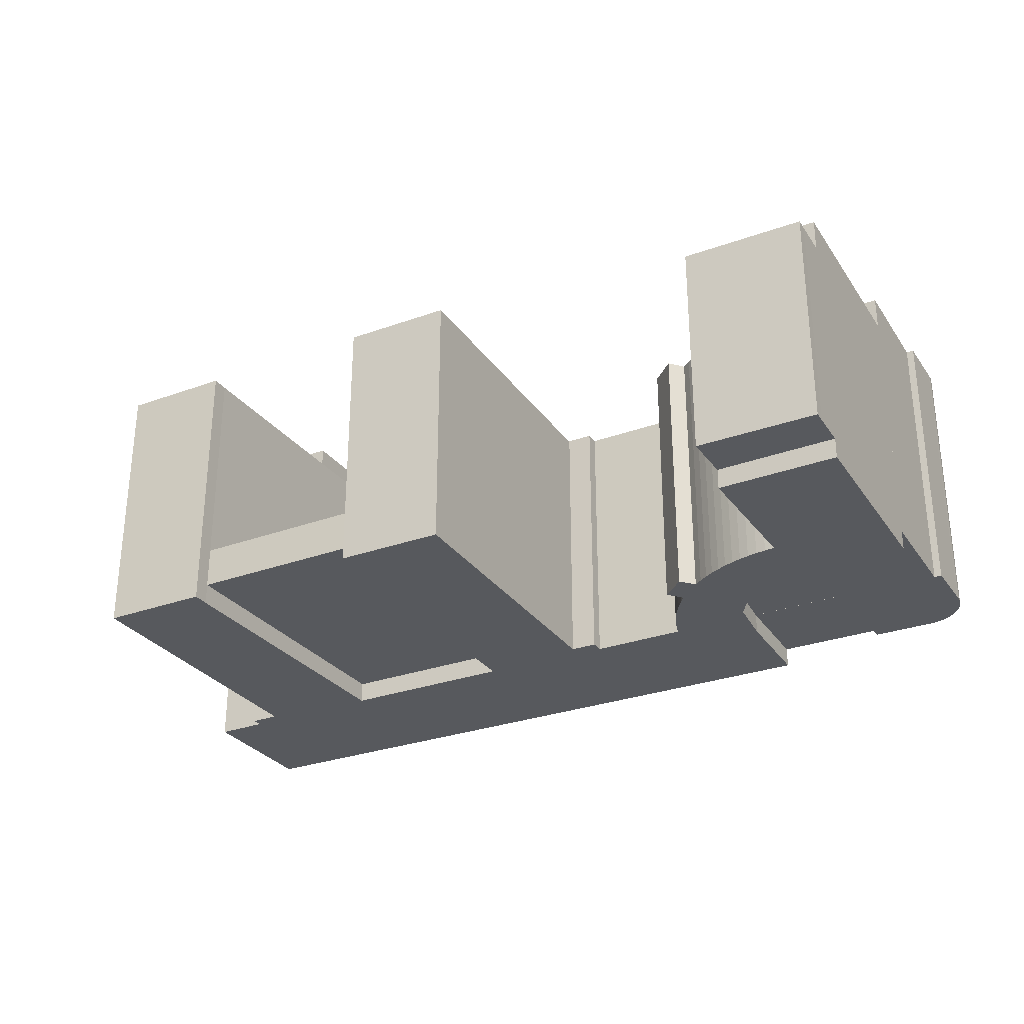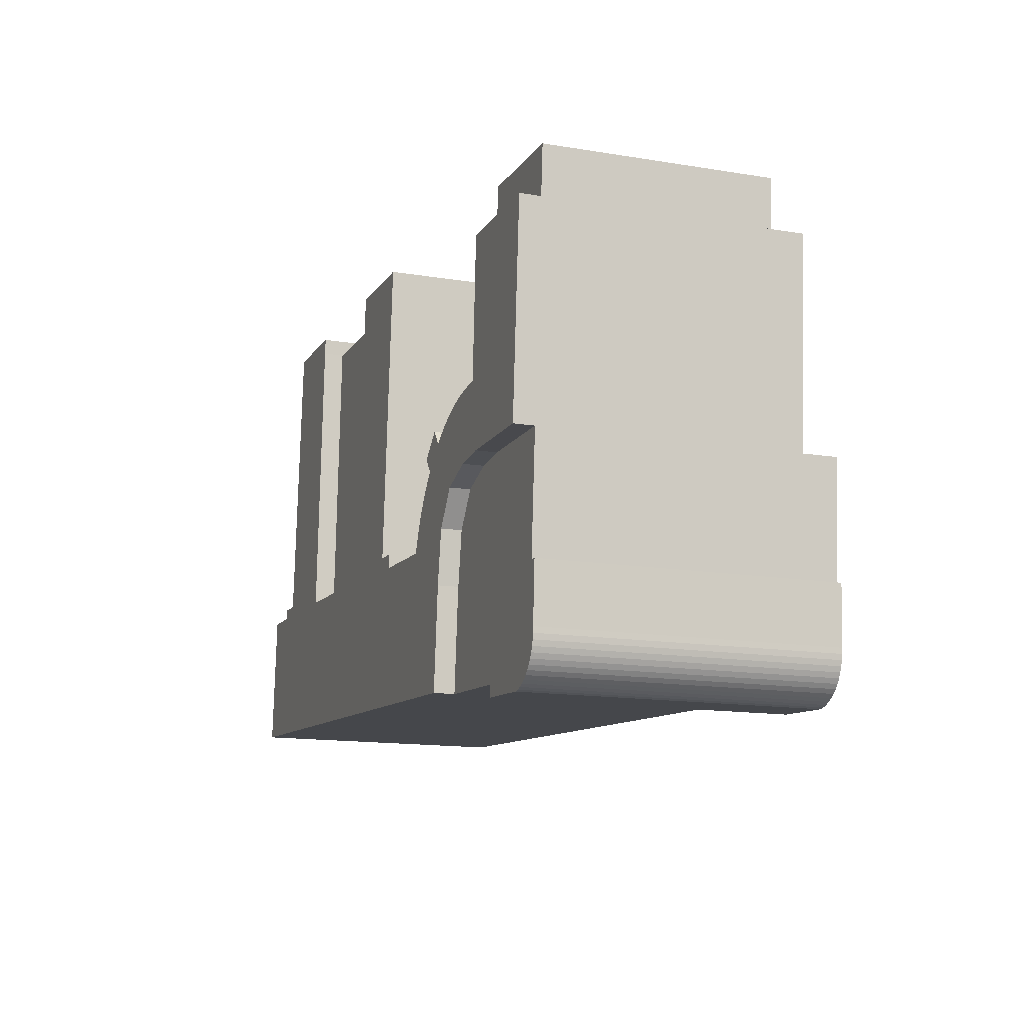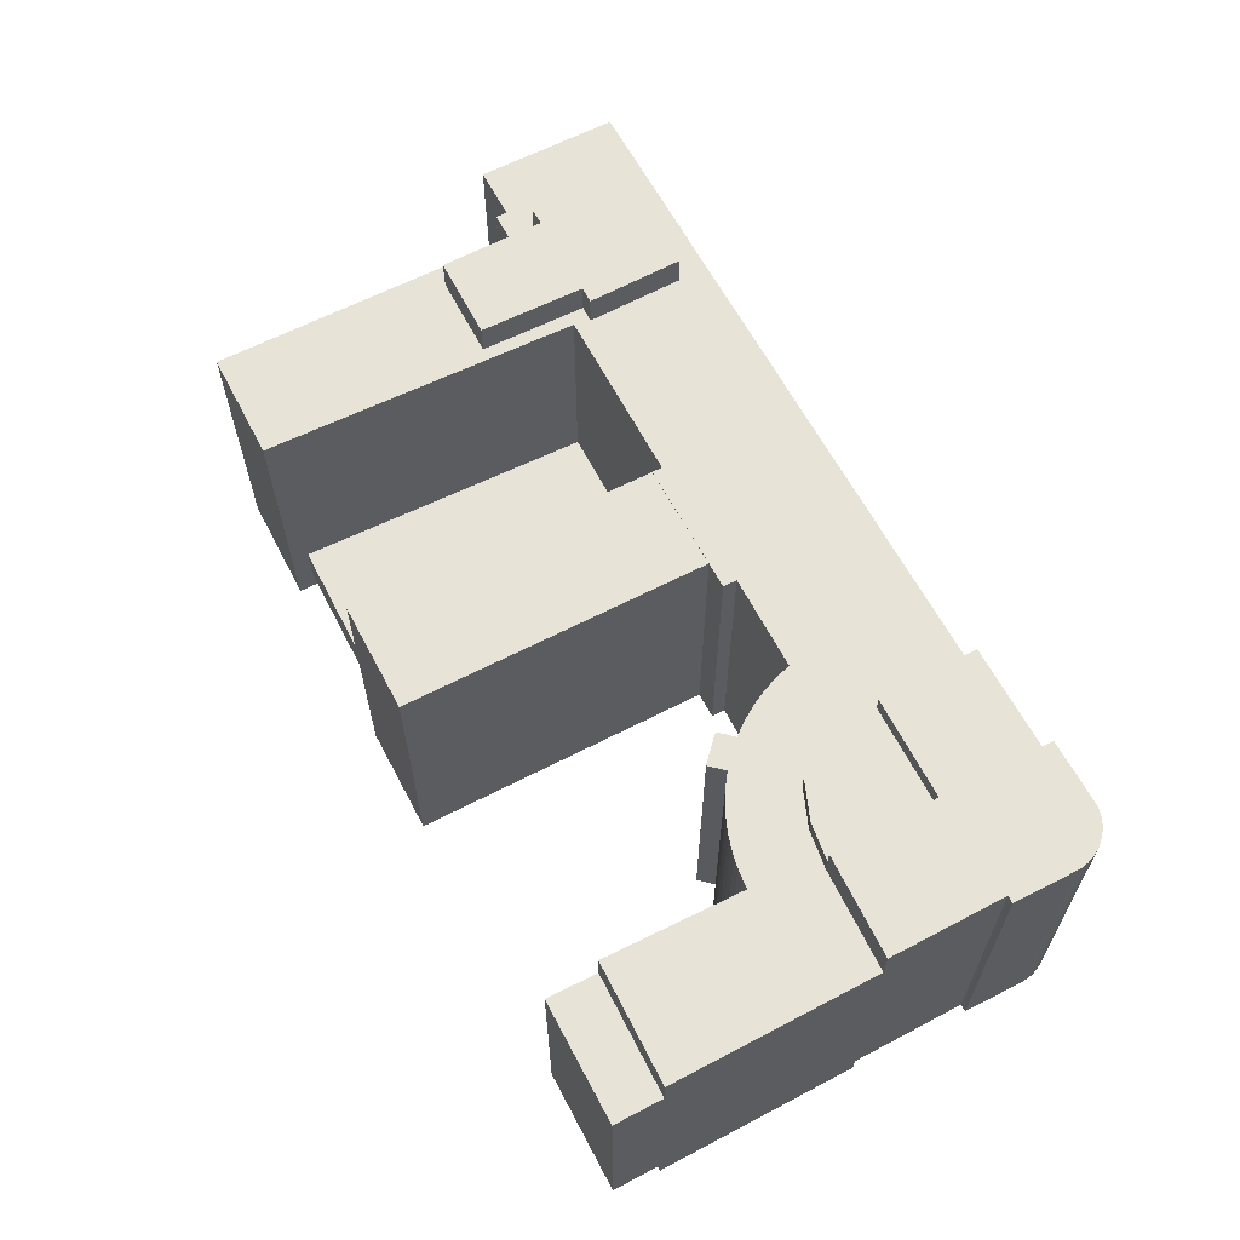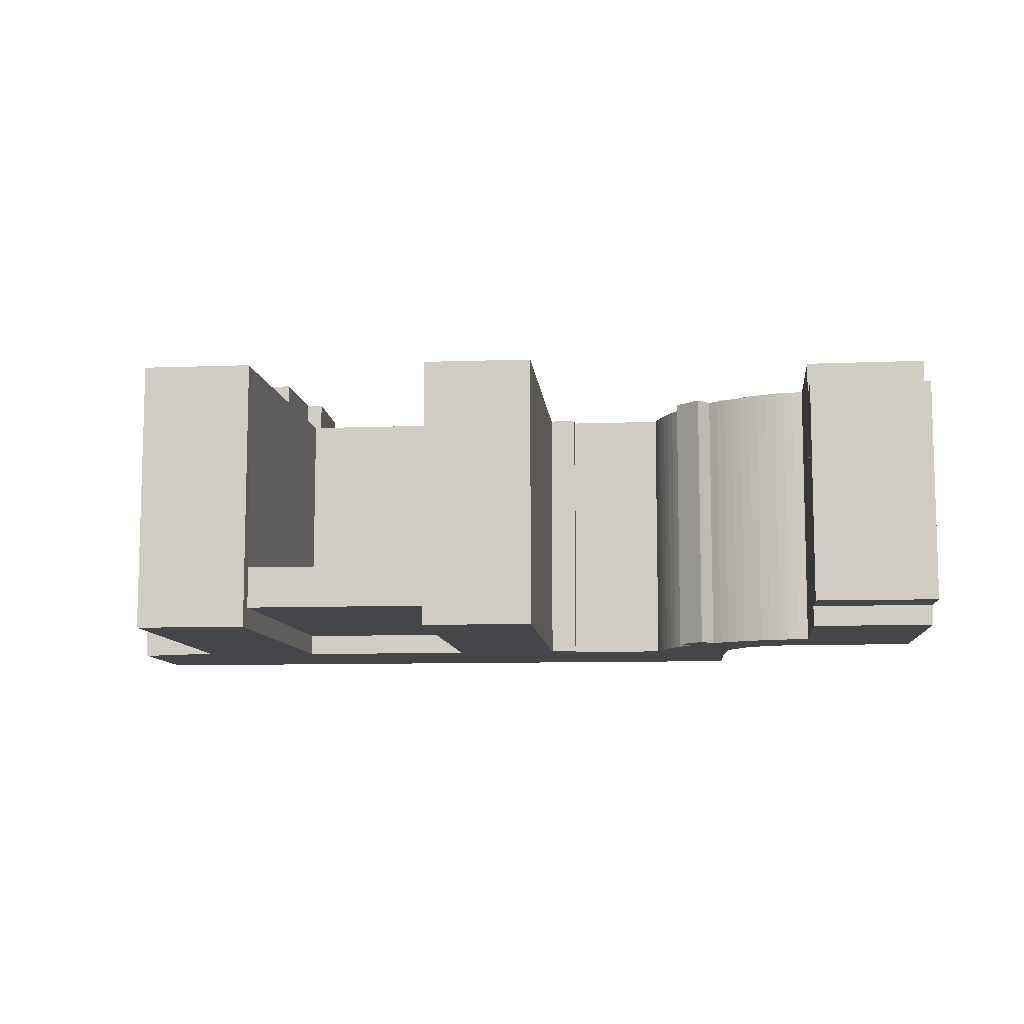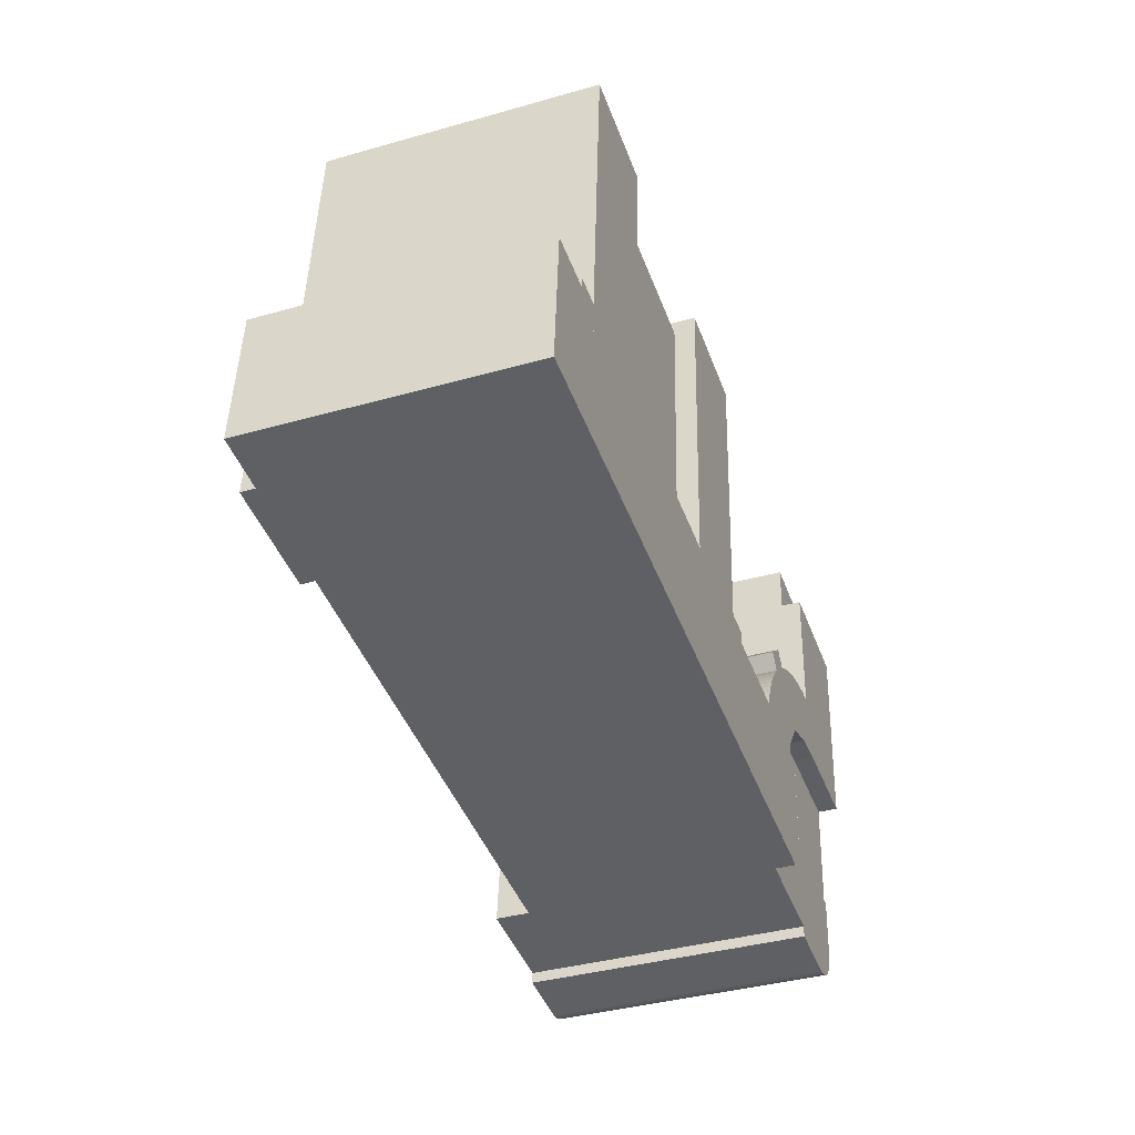
<metadata>
{"format":"obj","ext":"obj","renderer":"f3d","projection":"perspective","resolution":1024,"background":"white","views":[{"elev":-29.2,"azim":32.5,"up":"+Y"},{"elev":-14.7,"azim":70.7,"up":"+Z"},{"elev":62.6,"azim":66.7,"up":"+Y"},{"elev":-9.4,"azim":9.7,"up":"+Y"},{"elev":-38.7,"azim":-70.4,"up":"+Z"}]}
</metadata>
<code>
v  85.76 -2.41 24.13
v  84.66 29.95 23.68
v  84.66 -2.41 23.68
v  85.76 29.95 24.13
v  86.88 -2.41 24.52
v  86.88 29.95 24.52
v  88.02 -2.41 24.84
v  88.02 29.95 24.84
v  89.18 -2.41 25.1
v  89.18 29.95 25.1
v  90.35 -2.41 25.29
v  90.35 29.95 25.29
v  91.53 -2.41 25.42
v  91.53 29.95 25.41
v  92.72 -2.41 25.47
v  92.72 29.95 25.47
v  93.91 -2.41 25.46
v  93.91 29.95 25.46
v  94.85 29.95 41.87
v  94.85 -2.41 41.87
v  108.9 -2.41 40.99
v  108.9 29.95 40.99
v  48.73 29.88 51.03
v  48.59 -2.41 49.2
v  48.73 -2.41 51.03
v  48.59 29.88 49.2
v  61.69 -2.41 50.01
v  61.69 29.88 50.01
v  58.93 -2.41 13.83
v  58.93 29.88 13.83
v  46.2 29.88 14.83
v  46.2 -2.41 14.83
v  95.19 26.13 47.79
v  94.85 -0.02 41.87
v  95.19 -0.02 47.79
v  94.85 26.13 41.87
v  96.33 -0.02 47.7
v  96.33 26.13 47.7
v  108.7 -0.02 46.71
v  108.7 26.13 46.71
v  109.4 -0.02 46.66
v  109.4 26.13 46.66
v  109.3 -0.02 45.32
v  109.3 26.13 45.32
v  11.1 33.64 14.34
v  10.12 -1.69e-16 2.76
v  11.1 -8.78e-16 14.34
v  10.12 33.64 2.758
v  13.1 -8.663e-16 14.15
v  13.1 33.64 14.15
v  14.19 33.64 26.45
v  14.19 -1.619e-15 26.45
v  24.1 -1.578e-15 25.77
v  24.1 33.64 25.76
v  23.33 -8.165e-16 13.33
v  23.33 33.64 13.33
v  25.27 -8.094e-16 13.22
v  25.27 33.64 13.22
v  24.13 -1.106e-16 1.806
v  24.13 33.64 1.805
v  108.9 -0.02 40.99
v  108.9 26.13 40.99
v  93.97 -0.04 4.872
v  95.08 32.02 17.44
v  95.08 -0.04 17.44
v  93.97 32.02 4.871
v  81.98 32.02 5.609
v  81.98 -0.04 5.61
v  83.02 32.02 11.81
v  83.02 -0.04 11.81
v  86.04 32.02 15.73
v  86.04 -0.04 15.73
v  90.64 -0.04 17.17
v  90.64 32.02 17.16
v  105.9 -0.05 4.7
v  106.9 33.99 16.95
v  106.9 -0.05 16.95
v  105.9 33.99 4.699
v  105.8 -0.05 3.436
v  105.8 33.99 3.435
v  106.2 -0.05 3.406
v  106.2 33.99 3.405
v  105.6 -0.05 -5.928
v  105.9 33.99 -5.333
v  105.9 -0.05 -5.332
v  105.6 33.99 -5.929
v  105.3 -0.05 -6.492
v  105.3 33.99 -6.493
v  104.9 -0.05 -7.016
v  104.9 33.99 -7.017
v  104.5 -0.05 -7.493
v  104.5 33.99 -7.494
v  104 -0.05 -7.917
v  104 33.99 -7.918
v  103.4 -0.05 -8.283
v  103.5 33.99 -8.284
v  102.9 33.99 -8.587
v  102.9 -0.05 -8.586
v  95.08 33.99 17.44
v  95.08 -0.05 17.44
v  46.11 0.12 13.62
v  48.59 5.067 49.2
v  48.59 0.12 49.2
v  46.11 5.067 13.62
v  25.04 5.067 15.15
v  25.04 0.12 15.15
v  26.84 5.067 50.72
v  26.84 0.12 50.72
v  106.7 -0.05 3.368
v  106.7 33.99 3.367
v  106.2 -0.05 -3.426
v  106.2 33.99 -3.427
v  106.2 -0.05 -4.072
v  106.2 33.99 -4.073
v  106 -0.05 -4.71
v  106 33.99 -4.711
v  102.3 33.99 -8.822
v  102.3 -0.05 -8.821
v  101.6 33.99 -8.988
v  101.6 -0.05 -8.987
v  101 33.99 -9.081
v  101 -0.05 -9.08
v  93.07 33.99 -8.47
v  93.07 -0.05 -8.469
v  93.1 33.99 -7.955
v  93.1 -0.05 -7.954
v  93.14 33.99 -7.11
v  93.14 -0.05 -7.109
v  85.22 33.99 -6.505
v  85.22 -0.05 -6.503
v  80.87 33.99 -6.173
v  80.87 -0.05 -6.172
v  81.98 33.99 5.609
v  81.98 -0.05 5.61
v  93.97 -0.05 4.872
v  93.97 33.99 4.871
v  24.13 -2.41 1.806
v  10.12 29.95 2.759
v  10.12 -2.41 2.76
v  24.13 29.95 1.805
v  25.27 29.95 13.22
v  25.27 -2.41 13.22
v  23.33 29.95 13.33
v  23.33 -2.41 13.34
v  24.1 29.95 25.77
v  24.1 -2.41 25.77
v  14.19 29.95 26.45
v  14.19 -2.41 26.45
v  13.1 -2.41 14.15
v  13.1 29.95 14.15
v  11.1 29.95 14.34
v  11.1 -2.41 14.34
v  80.42 29.95 -6.139
v  80.87 -2.41 -6.172
v  80.42 -2.41 -6.138
v  80.87 29.95 -6.173
v  16.08 29.95 -1.227
v  16.08 -2.41 -1.226
v  4.986 29.95 -0.3813
v  4.985 -2.41 -0.3803
v  0.0006911 29.95 -0.001023
v  0 -2.41 -1.476e-16
v  0.09553 29.95 1.216
v  0.09484 -2.41 1.217
v  0.4503 29.95 5.748
v  0.4496 -2.41 5.749
v  0.8445 29.95 10.78
v  0.8438 -2.41 10.79
v  26.84 -2.41 50.72
v  26.99 29.95 52.71
v  26.99 -2.41 52.71
v  26.84 29.95 50.71
v  25.04 -2.41 15.15
v  25.04 29.95 15.14
v  46.11 -2.41 13.62
v  46.11 29.95 13.61
v  46.2 29.95 14.83
v  58.93 29.95 13.83
v  62.09 -2.41 13.61
v  62.09 29.95 13.61
v  61.97 -2.41 11.96
v  61.97 29.95 11.96
v  72.62 -2.41 11.22
v  72.62 29.95 11.21
v  73.3 -2.41 11.17
v  73.3 29.95 11.17
v  73.73 29.95 12.33
v  73.73 -2.41 12.33
v  74.22 29.95 13.47
v  74.22 -2.41 13.47
v  74.79 29.95 14.58
v  74.79 -2.41 14.58
v  75.41 29.95 15.65
v  75.41 -2.41 15.65
v  106.9 -2.41 16.95
v  106.9 29.95 16.95
v  95.08 29.95 17.44
v  95.08 -2.41 17.44
v  90.64 29.95 17.16
v  90.64 -2.41 17.17
v  86.04 29.95 15.73
v  86.04 -2.41 15.73
v  83.02 -2.41 11.81
v  83.02 29.95 11.81
v  81.98 -2.41 5.61
v  81.98 29.95 5.609
v  1.29 29.95 16.49
v  1.289 -2.41 16.49
v  1.307 29.95 16.71
v  1.306 -2.41 16.71
v  7.544 -2.41 16.25
v  7.545 29.95 16.25
v  7.616 29.95 17.56
v  7.615 -2.41 17.57
v  11.13 -2.41 17.3
v  11.13 29.95 17.3
v  13.93 29.95 53.65
v  13.93 -2.41 53.65
v  76.1 29.95 16.69
v  76.1 -2.41 16.69
v  76.85 29.95 17.68
v  76.85 -2.41 17.68
v  77.66 29.95 18.62
v  77.66 -2.41 18.62
v  78.52 29.95 19.52
v  78.52 -2.41 19.52
v  77.14 29.95 21.31
v  77.14 -2.41 21.31
v  80.17 29.95 23.76
v  80.17 -2.41 23.76
v  81.54 -2.41 21.97
v  81.55 29.95 21.96
v  82.55 -2.41 22.6
v  82.55 29.95 22.59
v  83.59 -2.41 23.17
v  83.59 29.95 23.17
g defaultobject
f 1 2 3
f 2 1 4
f 5 4 1
f 4 5 6
f 7 6 5
f 6 7 8
f 9 8 7
f 8 9 10
f 11 10 9
f 10 11 12
f 13 12 11
f 12 13 14
f 15 14 13
f 14 15 16
f 17 16 15
f 16 17 18
f 19 17 20
f 17 19 18
f 21 19 20
f 19 21 22
f 23 24 25
f 24 23 26
f 27 23 25
f 23 27 28
f 29 28 27
f 28 29 30
f 31 29 32
f 29 31 30
f 33 34 35
f 34 33 36
f 37 33 35
f 33 37 38
f 39 38 37
f 38 39 40
f 41 40 39
f 40 41 42
f 43 42 41
f 42 43 44
f 45 46 47
f 46 45 48
f 49 45 47
f 45 49 50
f 51 49 52
f 49 51 50
f 53 51 52
f 51 53 54
f 55 54 53
f 54 55 56
f 57 56 55
f 56 57 58
f 59 58 57
f 58 59 60
f 48 59 46
f 59 48 60
f 26 32 24
f 32 26 31
f 61 44 43
f 44 61 62
f 36 61 34
f 61 36 62
f 63 64 65
f 64 63 66
f 67 63 68
f 63 67 66
f 69 68 70
f 68 69 67
f 71 70 72
f 70 71 69
f 73 71 72
f 71 73 74
f 65 74 73
f 74 65 64
f 75 76 77
f 76 75 78
f 79 78 75
f 78 79 80
f 81 80 79
f 80 81 82
f 83 84 85
f 84 83 86
f 87 86 83
f 86 87 88
f 89 88 87
f 88 89 90
f 91 90 89
f 90 91 92
f 93 92 91
f 92 93 94
f 95 94 93
f 94 95 96
f 97 95 98
f 95 97 96
f 77 99 100
f 99 77 76
f 101 102 103
f 102 101 104
f 105 101 106
f 101 105 104
f 107 106 108
f 106 107 105
f 109 82 81
f 82 109 110
f 111 110 109
f 110 111 112
f 113 112 111
f 112 113 114
f 115 114 113
f 114 115 116
f 85 116 115
f 116 85 84
f 117 98 118
f 98 117 97
f 119 118 120
f 118 119 117
f 121 120 122
f 120 121 119
f 123 122 124
f 122 123 121
f 125 124 126
f 124 125 123
f 127 126 128
f 126 127 125
f 129 128 130
f 128 129 127
f 131 130 132
f 130 131 129
f 133 132 134
f 132 133 131
f 135 133 134
f 133 135 136
f 99 135 100
f 135 99 136
f 103 107 108
f 107 103 102
f 137 138 139
f 138 137 140
f 141 137 142
f 137 141 140
f 143 142 144
f 142 143 141
f 145 144 146
f 144 145 143
f 147 146 148
f 146 147 145
f 149 147 148
f 147 149 150
f 151 149 152
f 149 151 150
f 139 151 152
f 151 139 138
f 153 154 155
f 154 153 156
f 157 155 158
f 155 157 153
f 159 158 160
f 158 159 157
f 161 160 162
f 160 161 159
f 163 162 164
f 162 163 161
f 165 164 166
f 164 165 163
f 167 166 168
f 166 167 165
f 169 170 171
f 170 169 172
f 173 172 169
f 172 173 174
f 175 174 173
f 174 175 176
f 177 175 32
f 175 177 176
f 29 177 32
f 177 29 178
f 179 178 29
f 178 179 180
f 181 180 179
f 180 181 182
f 183 182 181
f 182 183 184
f 185 184 183
f 184 185 186
f 187 185 188
f 185 187 186
f 189 188 190
f 188 189 187
f 191 190 192
f 190 191 189
f 193 192 194
f 192 193 191
f 195 22 21
f 22 195 196
f 197 195 198
f 195 197 196
f 199 198 200
f 198 199 197
f 201 200 202
f 200 201 199
f 203 201 202
f 201 203 204
f 205 204 203
f 204 205 206
f 154 206 205
f 206 154 156
f 207 168 208
f 168 207 167
f 209 208 210
f 208 209 207
f 211 209 210
f 209 211 212
f 213 211 214
f 211 213 212
f 215 213 214
f 213 215 216
f 217 215 218
f 215 217 216
f 171 217 218
f 217 171 170
f 219 194 220
f 194 219 193
f 221 220 222
f 220 221 219
f 223 222 224
f 222 223 221
f 225 224 226
f 224 225 223
f 227 226 228
f 226 227 225
f 229 228 230
f 228 229 227
f 231 229 230
f 229 231 232
f 233 232 231
f 232 233 234
f 235 234 233
f 234 235 236
f 3 236 235
f 236 3 2
f 59 47 46
f 47 59 49
f 49 59 52
f 52 59 55
f 52 55 53
f 55 59 57
f 24 27 25
f 27 24 32
f 27 32 29
f 34 37 35
f 37 34 39
f 39 34 61
f 39 61 43
f 39 43 41
f 65 68 63
f 68 65 70
f 70 65 72
f 72 65 73
f 134 130 128
f 130 134 132
f 100 75 77
f 75 100 135
f 75 135 79
f 79 135 111
f 111 135 113
f 113 135 115
f 115 135 85
f 85 135 83
f 83 135 87
f 87 135 134
f 87 134 89
f 89 134 91
f 91 134 93
f 93 134 95
f 95 134 98
f 98 134 118
f 118 134 120
f 120 134 122
f 122 134 128
f 122 128 124
f 124 128 126
f 81 111 109
f 111 81 79
f 103 106 101
f 106 103 108
f 160 164 162
f 164 160 158
f 164 158 155
f 164 155 166
f 166 155 154
f 166 154 205
f 166 205 168
f 168 205 208
f 208 205 210
f 210 205 211
f 211 205 181
f 181 205 185
f 185 205 203
f 211 181 173
f 211 173 214
f 173 181 175
f 181 185 183
f 185 203 188
f 188 203 190
f 190 203 202
f 190 202 192
f 192 202 194
f 194 202 220
f 220 202 222
f 222 202 200
f 222 200 224
f 224 200 226
f 226 200 198
f 226 198 228
f 228 198 195
f 228 195 231
f 231 195 17
f 17 195 21
f 231 17 233
f 233 17 235
f 235 17 3
f 3 17 1
f 1 17 5
f 5 17 7
f 7 17 9
f 9 17 11
f 11 17 13
f 13 17 15
f 17 21 20
f 230 228 231
f 181 32 175
f 32 181 29
f 29 181 179
f 173 215 214
f 215 173 169
f 215 169 218
f 218 169 171
f 51 56 50
f 56 51 54
f 45 60 48
f 60 45 50
f 60 50 56
f 60 56 58
f 31 28 30
f 28 31 26
f 28 26 23
f 33 62 36
f 62 33 44
f 44 33 38
f 44 38 40
f 44 40 42
f 66 74 64
f 74 66 71
f 71 66 69
f 69 66 67
f 78 99 76
f 99 78 136
f 136 78 80
f 136 131 133
f 131 136 80
f 131 80 82
f 131 82 110
f 131 110 112
f 131 112 114
f 131 114 116
f 131 116 84
f 131 84 86
f 131 86 88
f 131 88 90
f 131 90 92
f 131 92 94
f 131 94 129
f 129 94 127
f 127 94 125
f 125 94 96
f 125 96 97
f 125 97 123
f 123 97 117
f 123 117 119
f 123 119 121
f 104 107 102
f 107 104 105
f 201 18 199
f 18 201 16
f 16 201 14
f 14 201 204
f 14 204 12
f 197 22 196
f 22 197 199
f 22 199 18
f 22 18 19
f 165 212 163
f 212 165 167
f 212 167 209
f 209 167 207
f 161 216 159
f 216 161 212
f 216 212 213
f 212 161 163
f 153 206 156
f 206 153 157
f 206 157 204
f 204 157 186
f 204 186 12
f 12 186 10
f 10 186 8
f 8 186 6
f 6 186 4
f 4 186 2
f 2 186 236
f 236 186 234
f 234 186 232
f 232 186 225
f 186 157 184
f 184 157 182
f 182 157 180
f 180 157 178
f 178 157 176
f 176 157 174
f 174 157 159
f 174 159 172
f 172 159 216
f 172 216 217
f 172 217 170
f 177 178 176
f 186 223 225
f 223 186 187
f 223 187 221
f 221 187 189
f 221 189 219
f 219 189 191
f 219 191 193
f 225 229 232
f 229 225 227

</code>
